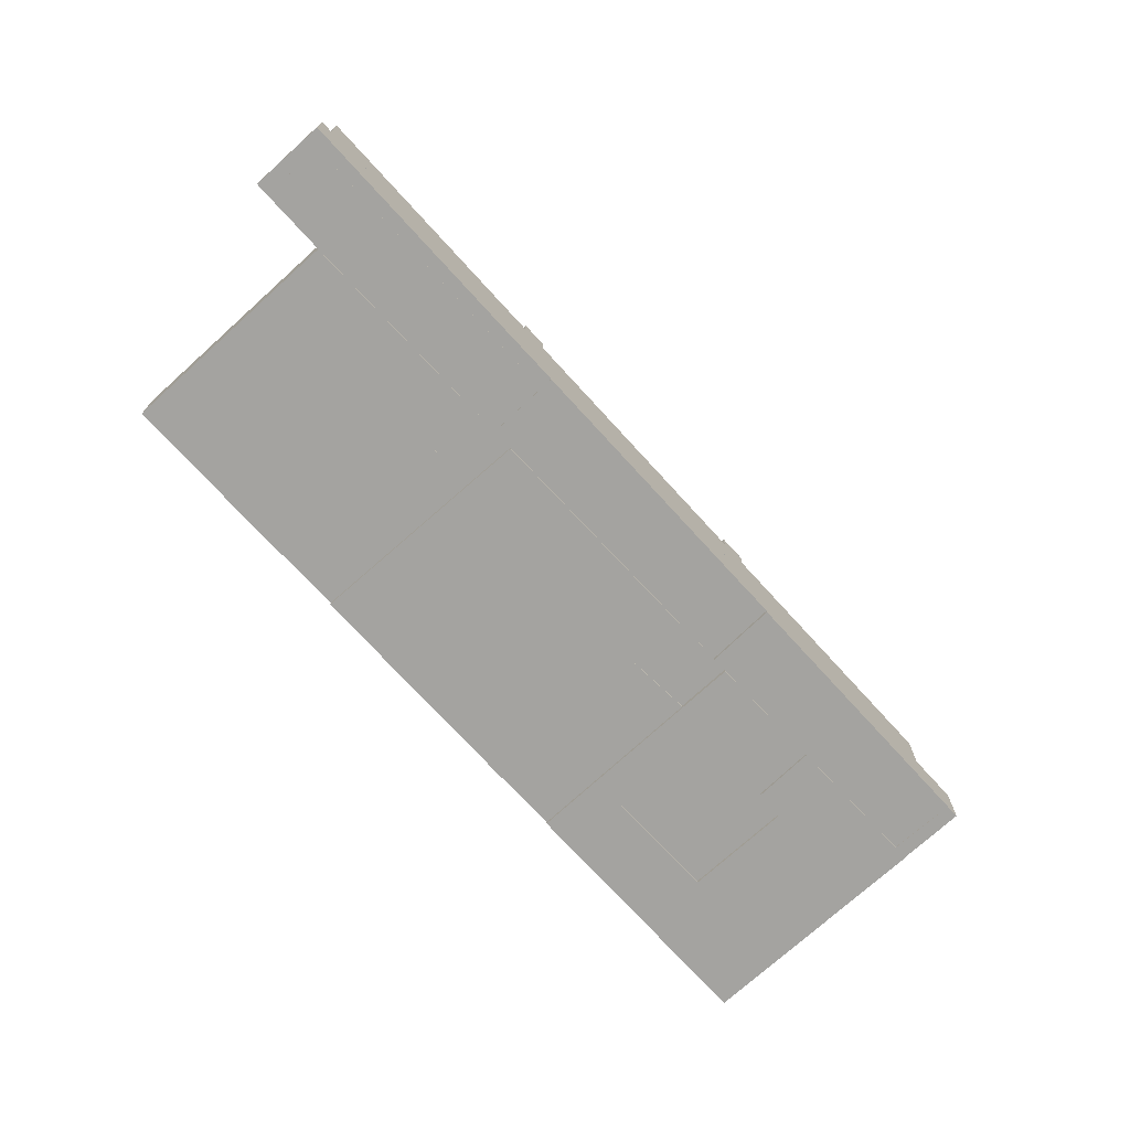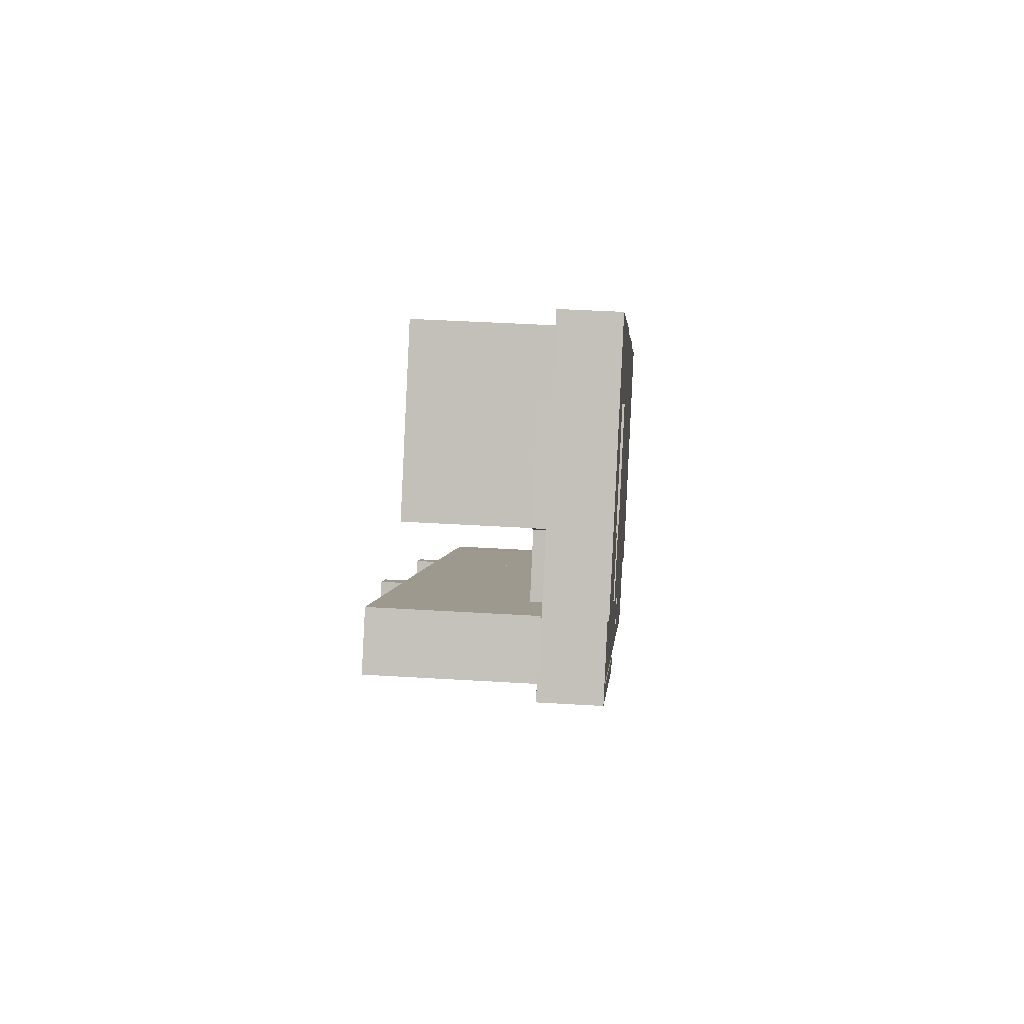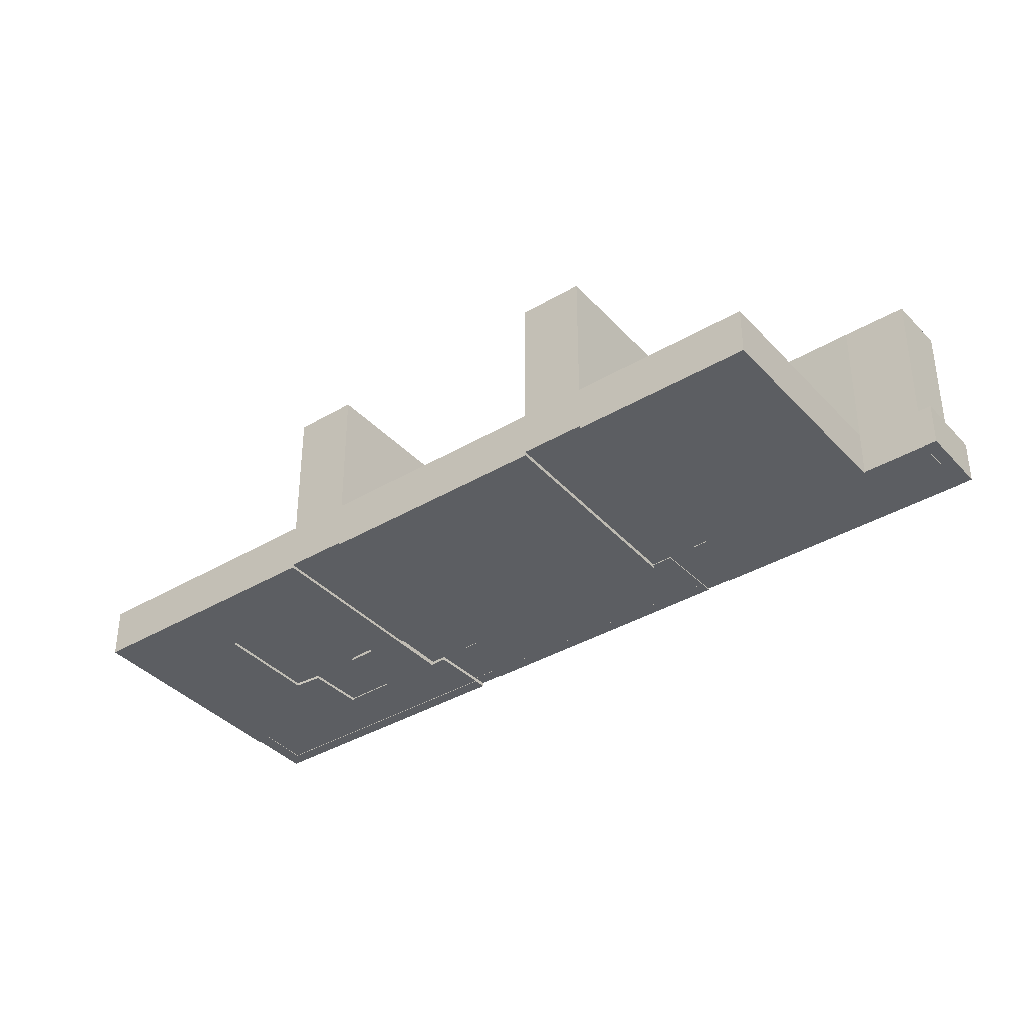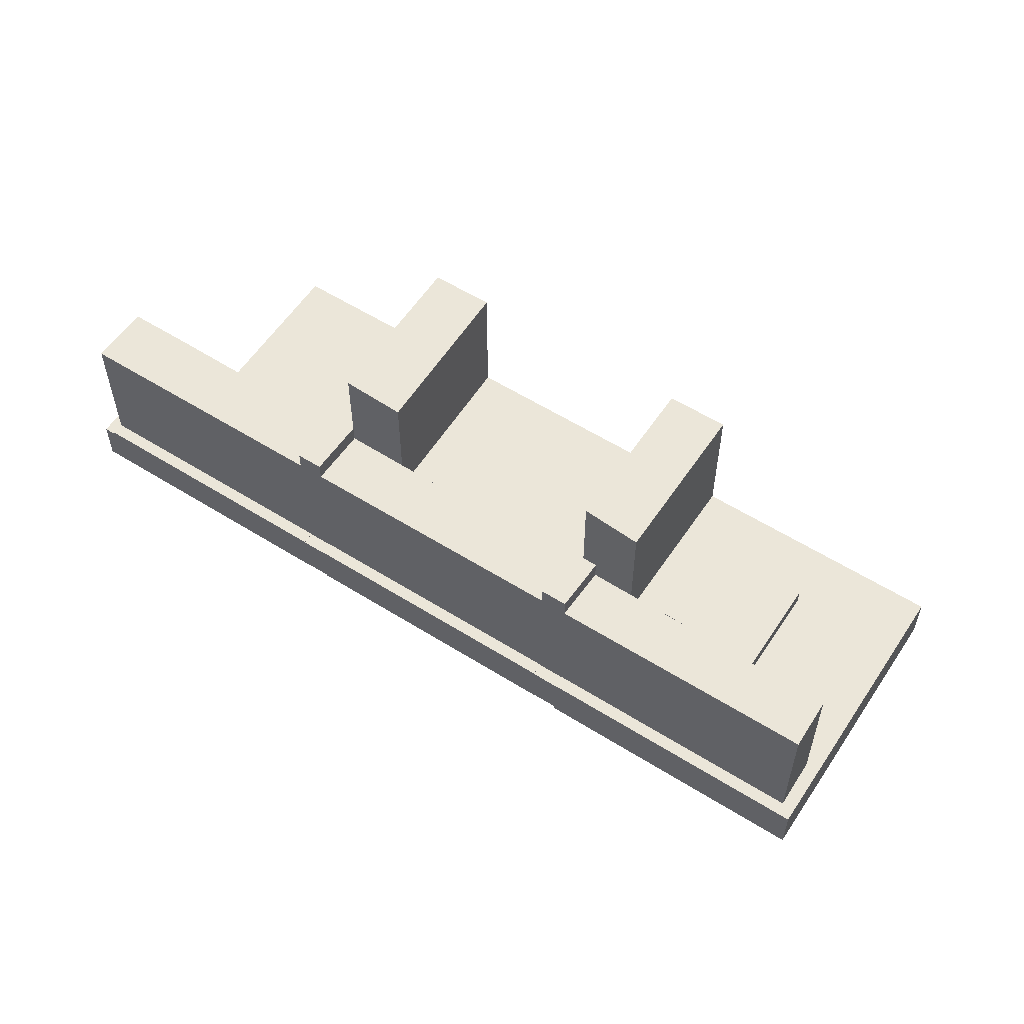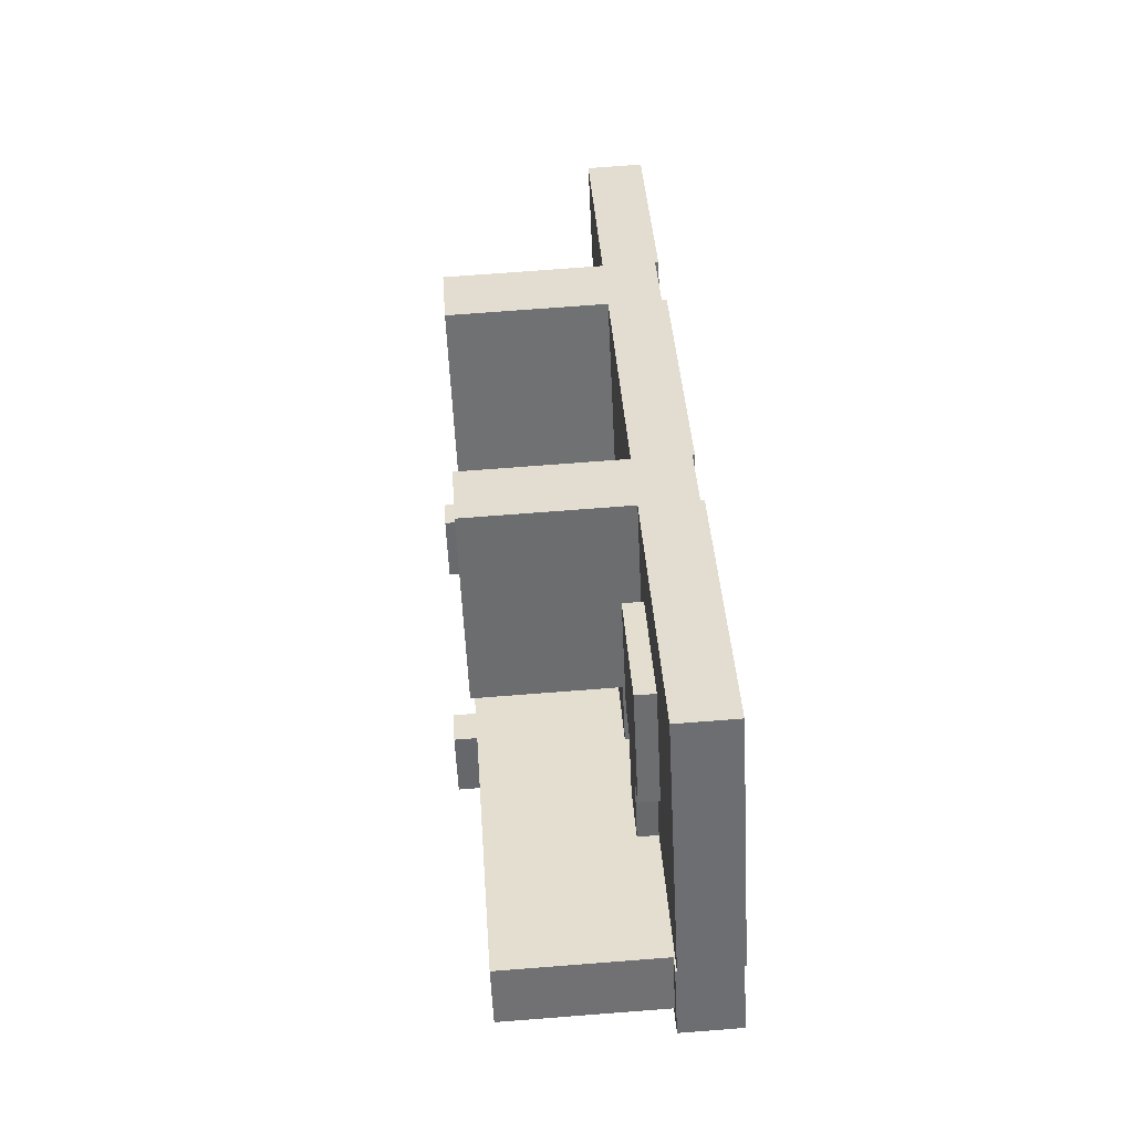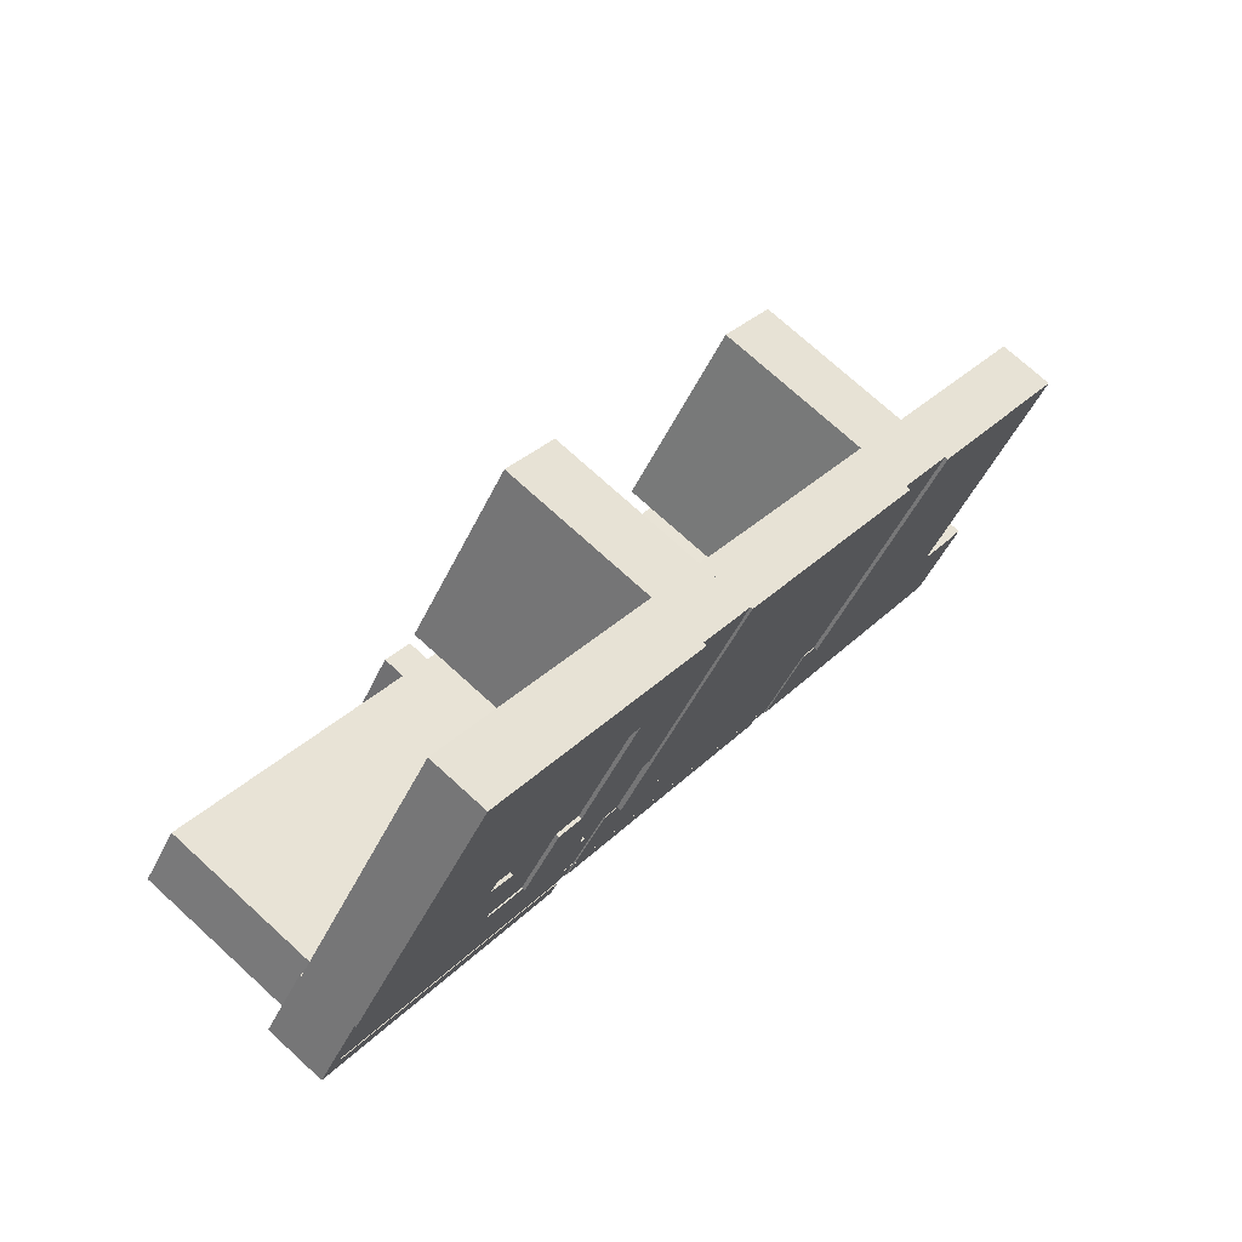
<metadata>
{"format":"obj","ext":"obj","renderer":"f3d","projection":"perspective","resolution":1024,"background":"white","views":[{"elev":-73.0,"azim":169.2,"up":"+Y"},{"elev":38.6,"azim":-85.5,"up":"+Z"},{"elev":-37.9,"azim":73.9,"up":"+Y"},{"elev":57.4,"azim":-110.0,"up":"+Y"},{"elev":73.0,"azim":-94.4,"up":"+Z"},{"elev":72.8,"azim":-47.5,"up":"+Z"}]}
</metadata>
<code>
v  104.5 5.721e-15 -93.42
v  150.4 6.742e-15 -110.1
v  112.9 5.061e-15 -82.65
v  153.9 7.994e-15 -130.6
v  162.3 7.289e-15 -119
v  104.5 0.05 -93.42
v  152.2 0.05 -132.9
v  153.9 0.05 -130.6
v  102.7 0.05 -95.7
v  99.72 0.22 -89.83
v  112.9 0.22 -82.65
v  107.6 0.22 -78.82
v  104.5 0.22 -93.42
v  98.03 0.25 -92.17
v  104.5 0.25 -93.42
v  99.72 0.25 -89.83
v  102.3 0.25 -95.4
v  102.7 0.25 -95.7
v  98.52 0.25 -92.54
v  57.35 -0.04 -42
v  99.72 -0.04 -89.83
v  107.6 -0.04 -78.82
v  49.31 -0.04 -51.95
v  47.48 -0.05 -54.21
v  99.72 -0.05 -89.83
v  49.31 -0.05 -51.95
v  63.13 -0.05 -65.96
v  98.03 -0.05 -92.17
v  44.32 0.21 -48.2
v  57.35 0.21 -42
v  51.57 0.21 -37.77
v  49.31 0.21 -51.95
v  42.67 0.15 -50.59
v  49.31 0.15 -51.95
v  44.32 0.15 -48.2
v  43.35 0.15 -51.1
v  47.48 0.15 -54.21
v  47.15 0.15 -53.96
v  2.62 -0.64 -1.919
v  44.32 -0.64 -48.2
v  51.57 -0.64 -37.77
v  -4.734 -0.64 -11.34
v  -8.918 -0.78 -11.85
v  2.62 -0.78 -1.919
v  6.199e-06 -0.78 -9.17e-06
v  -4.734 -0.78 -11.34
v  44.32 -0.78 -48.2
v  -0.002692 -0.78 -18.54
v  42.67 -0.78 -50.59
v  32.31 -1.07 42.92
v  0 -1.07 -6.552e-17
v  44.98 -1.07 33.42
v  44.41 -1.07 14.64
v  68.45 -1.07 15.82
v  64.92 -1.07 -0.3665
v  73.28 -1.07 12.21
v  80.34 -1.07 6.909
v  48.75 -1.07 -35.7
v  50.8 -1.07 -19.25
v  36.75 -1.07 -26.91
v  45.44 -1.07 -15.44
v  27.12 -1.07 -19.86
v  30.06 -1.07 -4.476
v  34.97 -1.07 -8.749
v  36.75 -0.38 -26.91
v  34.97 -0.38 -8.749
v  27.12 -0.38 -19.86
v  44.41 -0.38 14.64
v  30.06 -0.38 -4.477
v  64.92 -0.38 -0.3665
v  45.44 -0.38 -15.44
v  50.8 -0.38 -19.25
v  56.21 0.1 -25.64
v  60.52 0.1 -44.32
v  68.49 0.1 -33.57
v  48.75 0.1 -35.7
v  56.21 -0.34 -25.64
v  92 -0.34 -1.83
v  80.34 -0.34 6.909
v  68.49 -0.34 -33.57
v  111 0.19 -66.57
v  116.2 0.19 -85.12
v  123.7 0.19 -75.35
v  103.7 0.19 -75.97
v  135.8 0.15 -34.64
v  123.7 0.15 -75.35
v  147.8 0.15 -43.63
v  111 0.15 -66.57
v  116.2 -0.52 -85.12
v  154.9 -0.52 -48.96
v  147.8 -0.52 -43.63
v  150.4 -0.52 -110.1
v  159.7 -0.52 -52.56
v  174.7 -0.52 -63.84
v  175 -0.52 -64.07
v  180 -0.52 -70.74
v  181.4 -0.52 -68.85
v  60.52 -0.82 -44.32
v  94.72 -0.82 -3.869
v  92 -0.82 -1.83
v  98.43 -0.82 -6.648
v  99.63 -0.82 -7.551
v  103.9 -0.82 -10.73
v  104.5 -0.82 -11.19
v  123.6 -0.82 -25.51
v  124 -0.82 -25.86
v  128.4 -0.82 -29.13
v  132.4 -0.82 -32.13
v  135.8 -0.82 -34.64
v  103.7 -0.82 -75.97
v  152.2 0.11 -132.9
v  164.8 0.11 -120.9
v  162.3 0.11 -119
v  156.1 0.11 -132.4
v  154.5 0.11 -134.6
v  112.9 42.07 -82.65
v  153.9 42.07 -130.6
v  104.5 42.07 -93.42
v  150.4 42.07 -110.1
v  162.3 42.07 -119
v  104.5 10.95 -93.42
v  152.2 10.95 -132.9
v  102.7 10.95 -95.7
v  153.9 10.95 -130.6
v  99.72 46.36 -89.83
v  112.9 46.36 -82.65
v  104.5 46.36 -93.43
v  107.6 46.36 -78.82
v  99.72 10.84 -89.83
v  98.52 10.84 -92.54
v  98.03 10.84 -92.18
v  102.3 10.84 -95.4
v  104.5 10.84 -93.42
v  102.7 10.84 -95.7
v  57.35 42.14 -42
v  99.72 42.14 -89.83
v  49.31 42.14 -51.95
v  107.6 42.14 -78.82
v  49.31 11.04 -51.95
v  63.13 11.04 -65.96
v  47.48 11.04 -54.21
v  99.72 11.04 -89.83
v  98.03 11.04 -92.18
v  44.32 46.41 -48.21
v  57.35 46.41 -42
v  49.31 46.41 -51.95
v  51.58 46.41 -37.77
v  44.32 10.86 -48.2
v  43.35 10.86 -51.1
v  42.67 10.86 -50.59
v  47.15 10.86 -53.96
v  49.31 10.86 -51.95
v  47.48 10.86 -54.21
v  2.621 42.1 -1.92
v  44.32 42.1 -48.21
v  -4.733 42.1 -11.34
v  51.58 42.1 -37.77
v  -8.918 10.99 -11.85
v  -4.734 10.99 -11.34
v  -0.00244 10.99 -18.54
v  0.0002579 10.99 -0.0003814
v  2.62 10.99 -1.919
v  42.67 10.99 -50.59
v  44.32 10.99 -48.2
v  32.31 10.69 42.92
v  27.12 10.69 -19.86
v  0.0002513 10.69 -0.0003718
v  30.06 10.69 -4.477
v  44.41 10.69 14.64
v  44.98 10.69 33.42
v  64.92 10.69 -0.3669
v  68.45 10.69 15.82
v  45.44 10.69 -15.44
v  48.75 10.69 -35.7
v  36.75 10.69 -26.91
v  50.8 10.69 -19.25
v  80.34 10.69 6.909
v  73.28 10.69 12.21
v  34.97 10.69 -8.75
v  27.12 14.62 -19.86
v  45.44 14.62 -15.44
v  36.75 14.62 -26.91
v  34.97 14.62 -8.75
v  64.92 14.62 -0.367
v  50.8 14.62 -19.25
v  30.07 14.62 -4.477
v  44.41 14.62 14.64
v  56.21 14.64 -25.64
v  60.52 14.64 -44.32
v  48.75 14.64 -35.7
v  68.49 14.64 -33.57
v  80.34 42.67 6.908
v  68.49 42.67 -33.57
v  56.21 42.67 -25.64
v  92 42.67 -1.831
v  111 14.67 -66.57
v  116.2 14.67 -85.12
v  103.7 14.67 -75.97
v  123.7 14.67 -75.35
v  135.8 42.69 -34.64
v  123.7 42.69 -75.35
v  111 42.69 -66.57
v  147.8 42.69 -43.63
v  147.8 10.68 -43.63
v  150.4 10.68 -110.1
v  116.2 10.68 -85.12
v  180 10.68 -70.74
v  154.9 10.68 -48.96
v  159.7 10.68 -52.56
v  174.7 10.68 -63.84
v  175 10.68 -64.07
v  181.4 10.68 -68.85
v  92 10.7 -1.83
v  103.7 10.7 -75.97
v  60.52 10.7 -44.32
v  104.5 10.7 -11.19
v  132.4 10.7 -32.13
v  135.8 10.7 -34.64
v  94.72 10.7 -3.87
v  98.43 10.7 -6.649
v  99.63 10.7 -7.552
v  103.9 10.7 -10.73
v  123.6 10.7 -25.51
v  124 10.7 -25.86
v  128.4 10.7 -29.13
v  162.3 10.31 -119
v  154.5 10.31 -134.6
v  152.2 10.31 -132.9
v  156.1 10.31 -132.4
v  164.8 10.31 -120.9
g defaultobject
f 1 2 3
f 2 1 4
f 2 4 5
f 6 7 8
f 7 6 9
f 10 11 12
f 11 10 13
f 14 15 16
f 15 14 17
f 15 17 18
f 17 14 19
f 20 21 22
f 21 20 23
f 24 25 26
f 25 24 27
f 25 27 28
f 29 30 31
f 30 29 32
f 33 34 35
f 34 33 36
f 34 36 37
f 37 36 38
f 39 40 41
f 40 39 42
f 43 44 45
f 44 43 46
f 46 43 47
f 47 43 48
f 47 48 49
f 50 51 52
f 53 52 51
f 54 52 53
f 55 54 53
f 56 54 55
f 57 56 55
f 58 57 55
f 59 58 55
f 60 58 59
f 59 61 60
f 62 63 51
f 53 51 63
f 64 63 62
f 65 66 67
f 66 68 69
f 68 66 70
f 70 66 71
f 71 66 65
f 70 71 72
f 73 74 75
f 74 73 76
f 77 78 79
f 78 77 80
f 81 82 83
f 82 81 84
f 85 86 87
f 86 85 88
f 89 90 91
f 90 89 92
f 90 92 93
f 93 92 94
f 94 92 95
f 95 92 96
f 95 96 97
f 98 99 100
f 99 98 101
f 101 98 102
f 102 98 103
f 103 98 104
f 104 98 105
f 105 98 106
f 106 98 107
f 107 98 108
f 108 98 109
f 109 98 110
f 111 112 113
f 112 111 114
f 114 111 115
f 116 117 118
f 117 116 119
f 117 119 120
f 121 122 123
f 122 121 124
f 125 126 127
f 126 125 128
f 129 130 131
f 130 129 132
f 132 129 133
f 132 133 134
f 135 136 137
f 136 135 138
f 139 140 141
f 140 139 142
f 140 142 143
f 144 145 146
f 145 144 147
f 148 149 150
f 149 148 151
f 151 148 152
f 151 152 153
f 154 155 156
f 155 154 157
f 158 159 160
f 159 158 161
f 159 161 162
f 159 163 160
f 163 159 164
f 165 166 167
f 166 165 168
f 168 165 169
f 169 165 170
f 169 170 171
f 171 170 172
f 173 174 175
f 174 173 176
f 174 176 177
f 177 176 171
f 177 171 178
f 178 171 172
f 179 166 168
f 180 181 182
f 181 180 183
f 181 184 185
f 184 181 183
f 184 183 186
f 184 186 187
f 188 189 190
f 189 188 191
f 192 193 194
f 193 192 195
f 196 197 198
f 197 196 199
f 200 201 202
f 201 200 203
f 204 205 206
f 205 204 207
f 207 204 208
f 207 208 209
f 207 209 210
f 207 210 211
f 207 211 212
f 213 214 215
f 214 213 216
f 214 216 217
f 214 217 218
f 216 213 219
f 216 219 220
f 216 220 221
f 216 221 222
f 217 216 223
f 217 223 224
f 217 224 225
f 226 227 228
f 227 226 229
f 229 226 230
f 116 1 3
f 1 116 118
f 2 116 3
f 116 2 119
f 5 119 2
f 119 5 120
f 4 120 5
f 120 4 117
f 118 4 1
f 4 118 117
f 121 9 6
f 9 121 123
f 8 121 6
f 121 8 124
f 7 124 8
f 124 7 122
f 123 7 9
f 7 123 122
f 128 10 12
f 10 128 125
f 11 128 12
f 128 11 126
f 13 126 11
f 126 13 127
f 125 13 10
f 13 125 127
f 129 14 16
f 14 129 131
f 15 129 16
f 129 15 133
f 18 133 15
f 133 18 134
f 132 18 17
f 18 132 134
f 130 17 19
f 17 130 132
f 131 19 14
f 19 131 130
f 135 23 20
f 23 135 137
f 22 135 20
f 135 22 138
f 21 138 22
f 138 21 136
f 137 21 23
f 21 137 136
f 139 24 26
f 24 139 141
f 25 139 26
f 139 25 142
f 28 142 25
f 142 28 143
f 140 28 27
f 28 140 143
f 141 27 24
f 27 141 140
f 147 29 31
f 29 147 144
f 30 147 31
f 147 30 145
f 32 145 30
f 145 32 146
f 144 32 29
f 32 144 146
f 148 33 35
f 33 148 150
f 34 148 35
f 148 34 152
f 37 152 34
f 152 37 153
f 151 37 38
f 37 151 153
f 149 38 36
f 38 149 151
f 150 36 33
f 36 150 149
f 154 42 39
f 42 154 156
f 41 154 39
f 154 41 157
f 40 157 41
f 157 40 155
f 156 40 42
f 40 156 155
f 161 43 45
f 43 161 158
f 44 161 45
f 161 44 162
f 46 162 44
f 162 46 159
f 47 159 46
f 159 47 164
f 49 164 47
f 164 49 163
f 160 49 48
f 49 160 163
f 158 48 43
f 48 158 160
f 165 51 50
f 51 165 167
f 93 208 90
f 208 93 209
f 94 209 93
f 209 94 210
f 95 210 94
f 210 95 211
f 97 211 95
f 211 97 212
f 96 212 97
f 212 96 207
f 92 207 96
f 207 92 205
f 206 92 89
f 92 206 205
f 213 98 100
f 98 213 215
f 99 213 100
f 213 99 219
f 101 219 99
f 219 101 220
f 102 220 101
f 220 102 221
f 103 221 102
f 221 103 222
f 104 222 103
f 222 104 216
f 105 216 104
f 216 105 223
f 106 223 105
f 223 106 224
f 107 224 106
f 224 107 225
f 108 225 107
f 225 108 217
f 109 217 108
f 217 109 218
f 110 218 109
f 218 110 214
f 215 110 98
f 110 215 214
f 226 111 113
f 111 226 228
f 112 226 113
f 226 112 230
f 114 230 112
f 230 114 229
f 115 229 114
f 229 115 227
f 228 115 111
f 115 228 227
f 52 165 50
f 165 52 170
f 54 170 52
f 170 54 172
f 56 172 54
f 172 56 178
f 57 178 56
f 178 57 177
f 58 177 57
f 177 58 174
f 175 58 60
f 58 175 174
f 173 60 61
f 60 173 175
f 59 173 61
f 173 59 176
f 171 59 55
f 59 171 176
f 169 55 53
f 55 169 171
f 63 169 53
f 169 63 168
f 64 168 63
f 168 64 179
f 62 179 64
f 179 62 166
f 167 62 51
f 62 167 166
f 183 67 66
f 67 183 180
f 186 66 69
f 66 186 183
f 187 69 68
f 69 187 186
f 70 187 68
f 187 70 184
f 72 184 70
f 184 72 185
f 181 72 71
f 72 181 185
f 65 181 71
f 181 65 182
f 180 65 67
f 65 180 182
f 188 76 73
f 76 188 190
f 75 188 73
f 188 75 191
f 74 191 75
f 191 74 189
f 190 74 76
f 74 190 189
f 192 77 79
f 77 192 194
f 78 192 79
f 192 78 195
f 80 195 78
f 195 80 193
f 194 80 77
f 80 194 193
f 196 84 81
f 84 196 198
f 83 196 81
f 196 83 199
f 82 199 83
f 199 82 197
f 198 82 84
f 82 198 197
f 200 88 85
f 88 200 202
f 87 200 85
f 200 87 203
f 86 203 87
f 203 86 201
f 202 86 88
f 86 202 201
f 204 89 91
f 89 204 206
f 90 204 91
f 204 90 208

</code>
